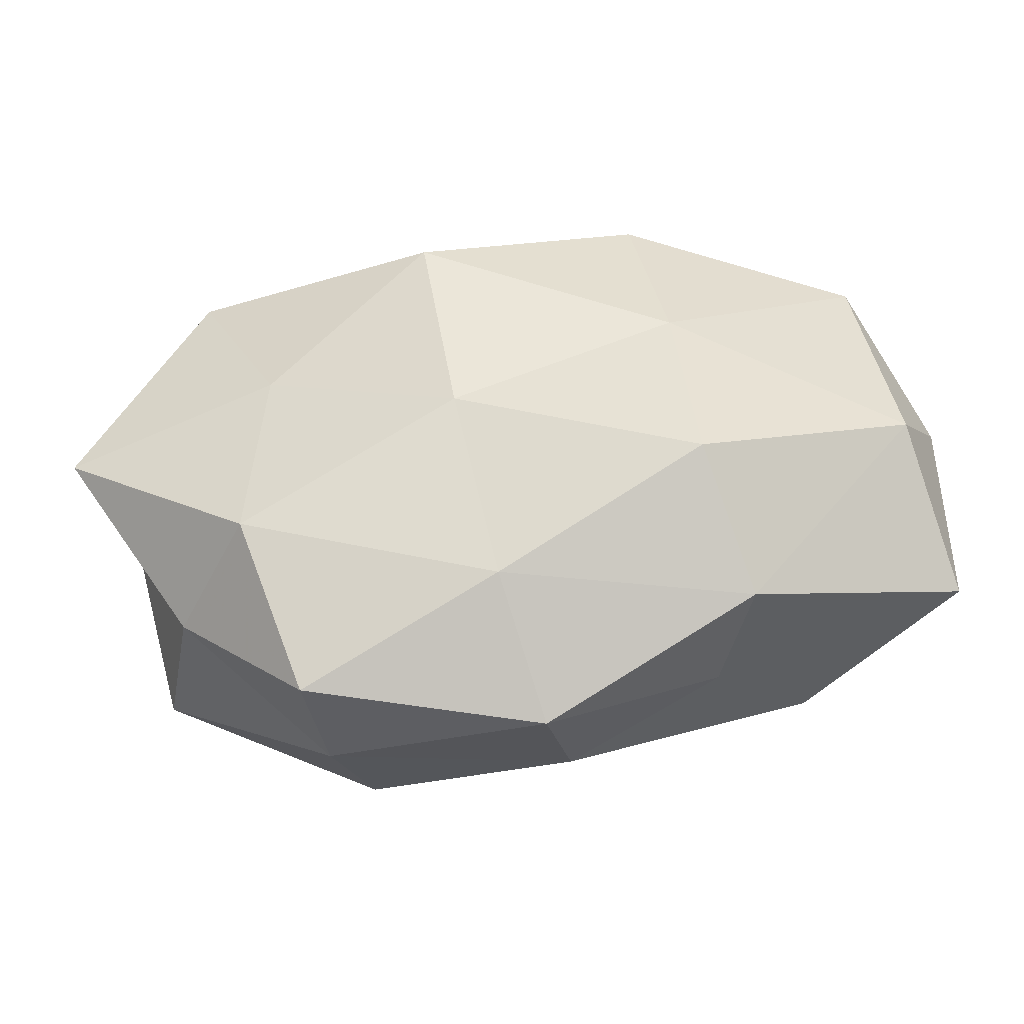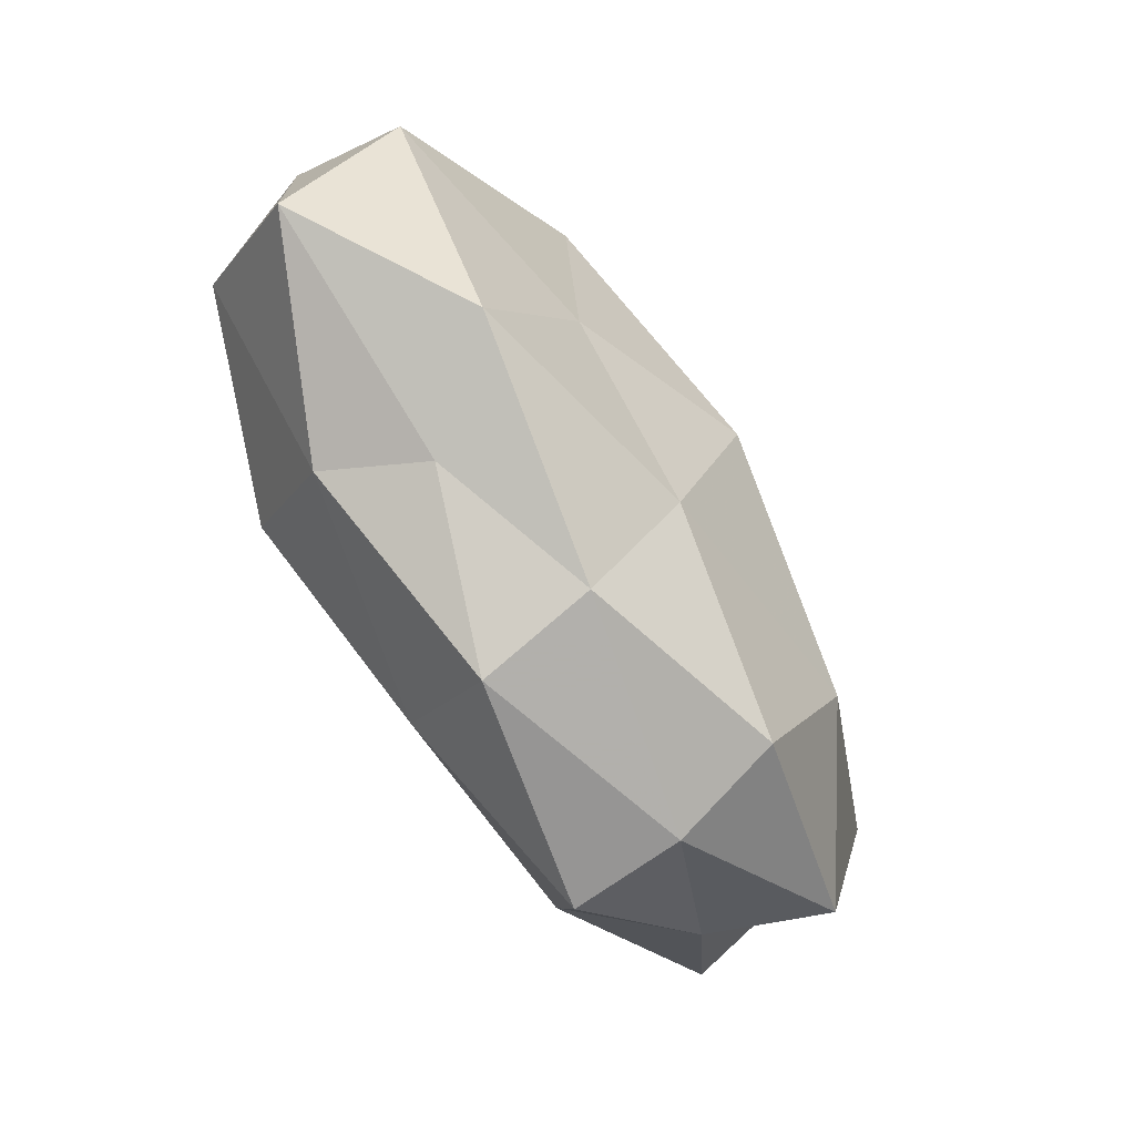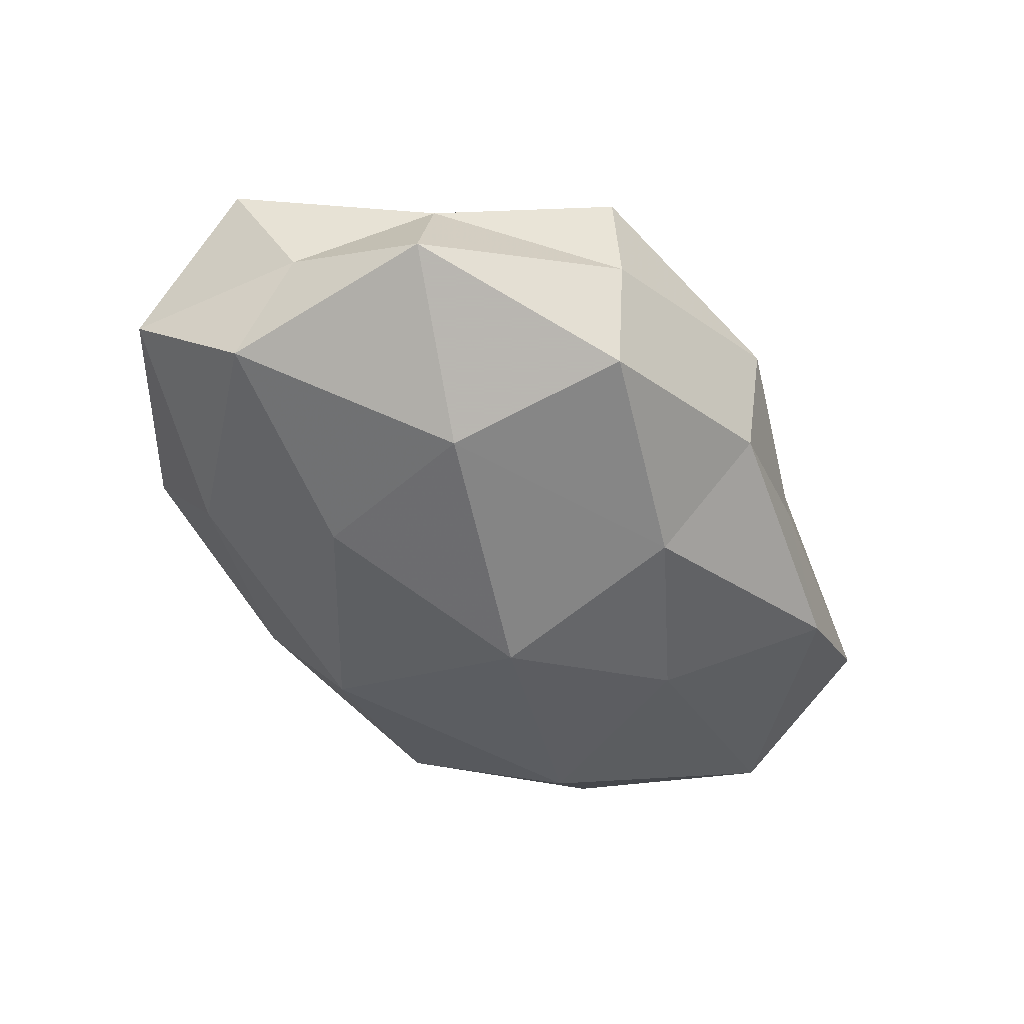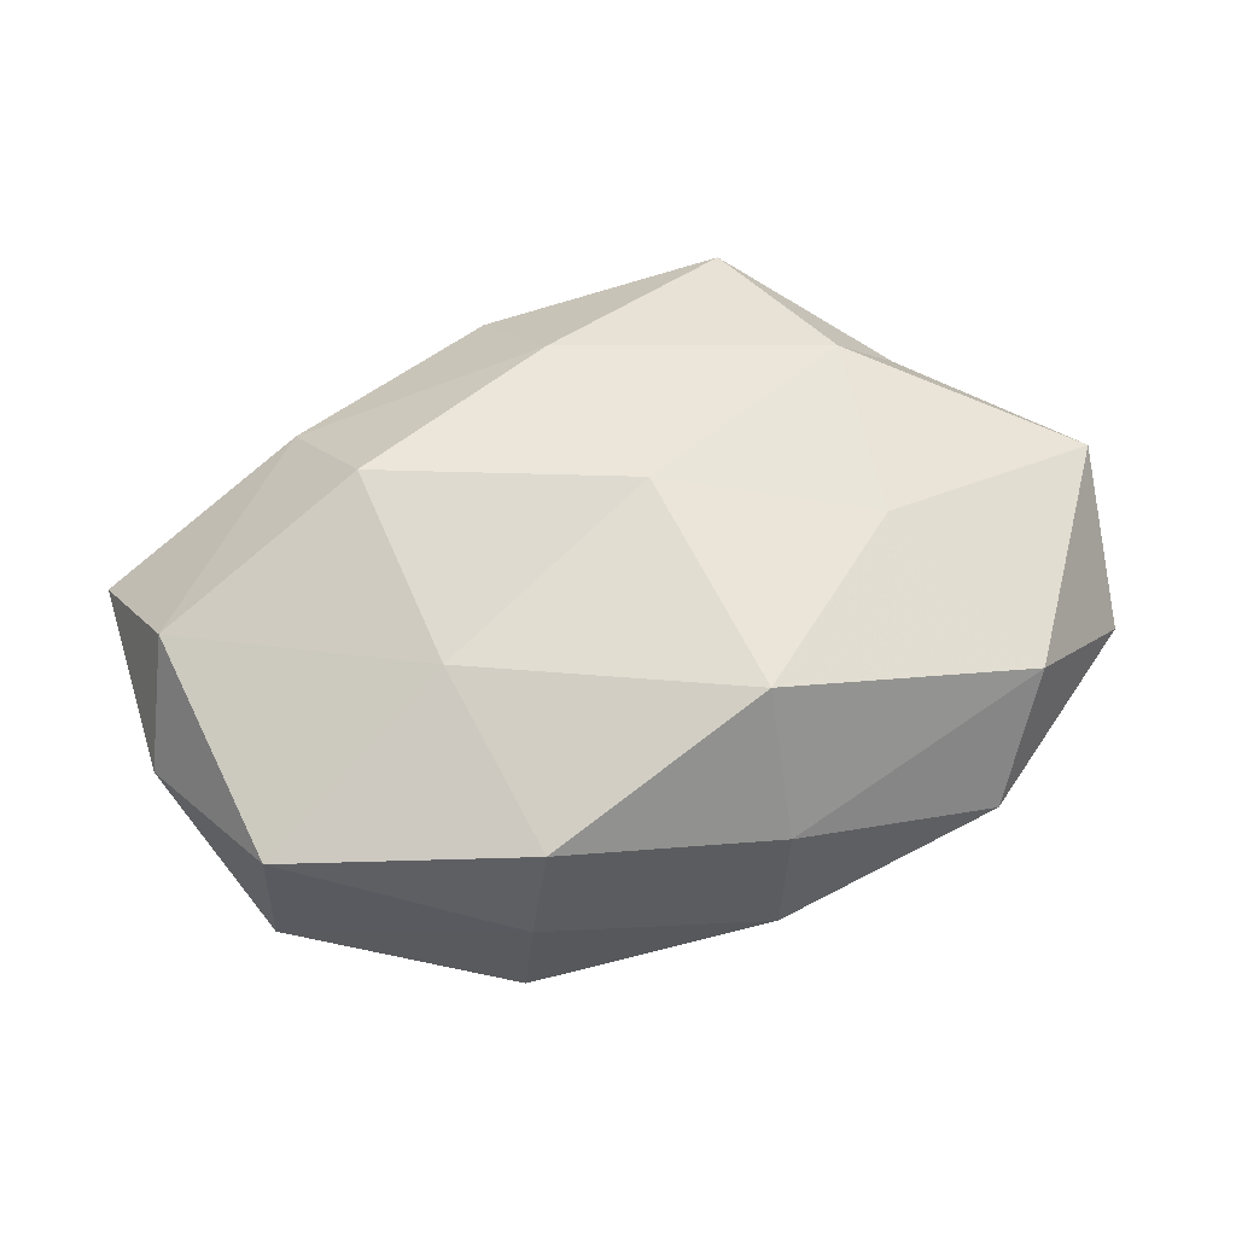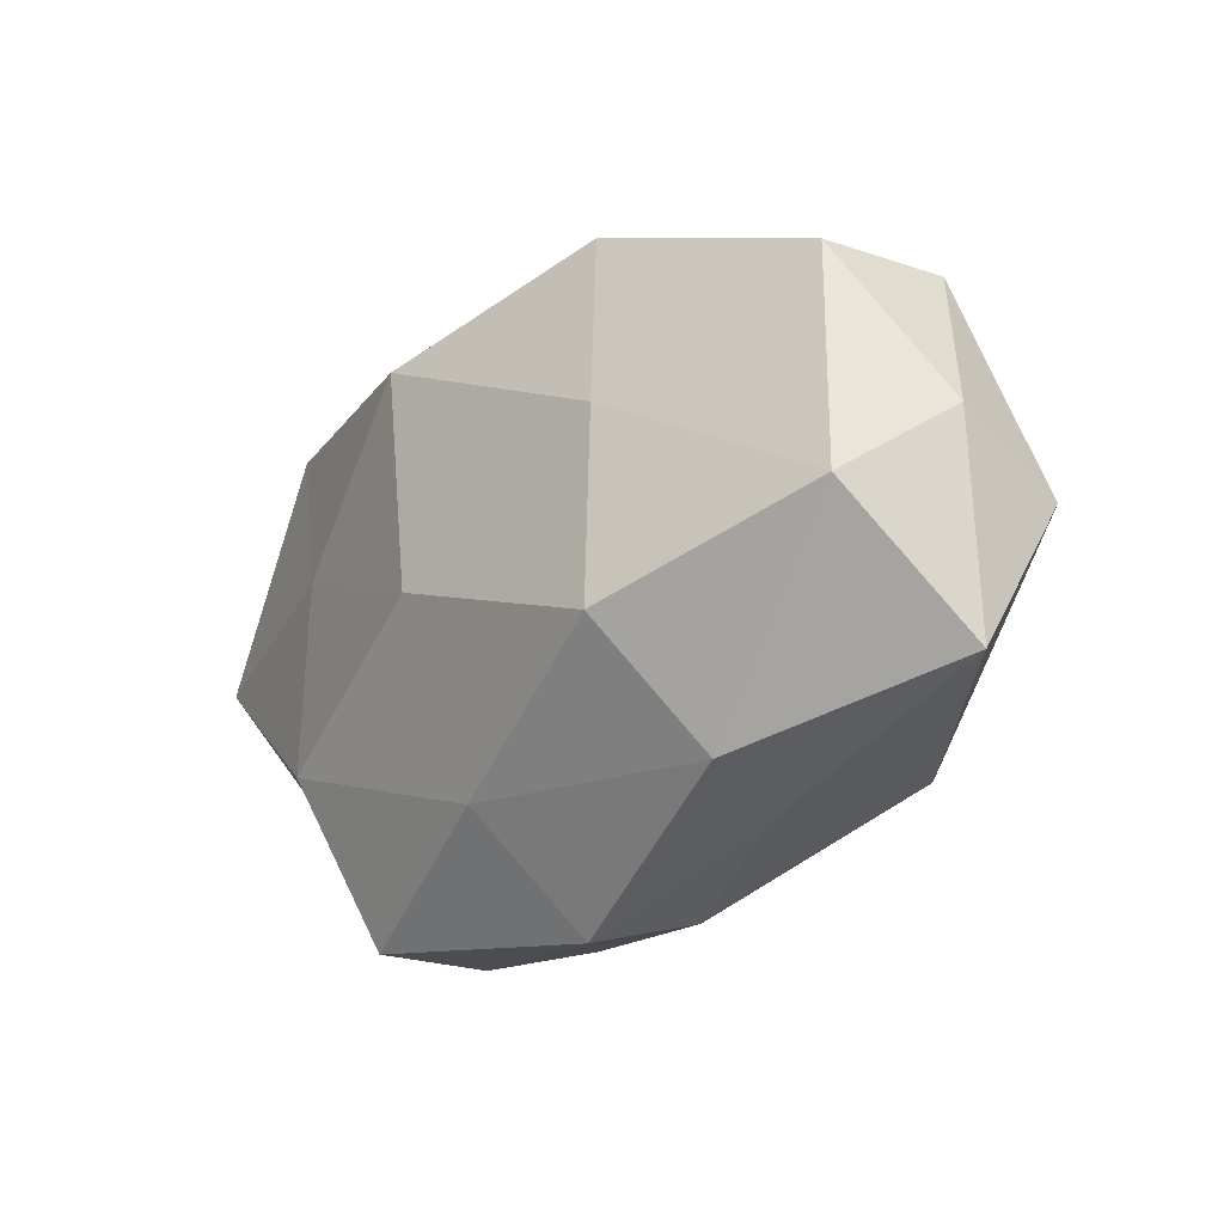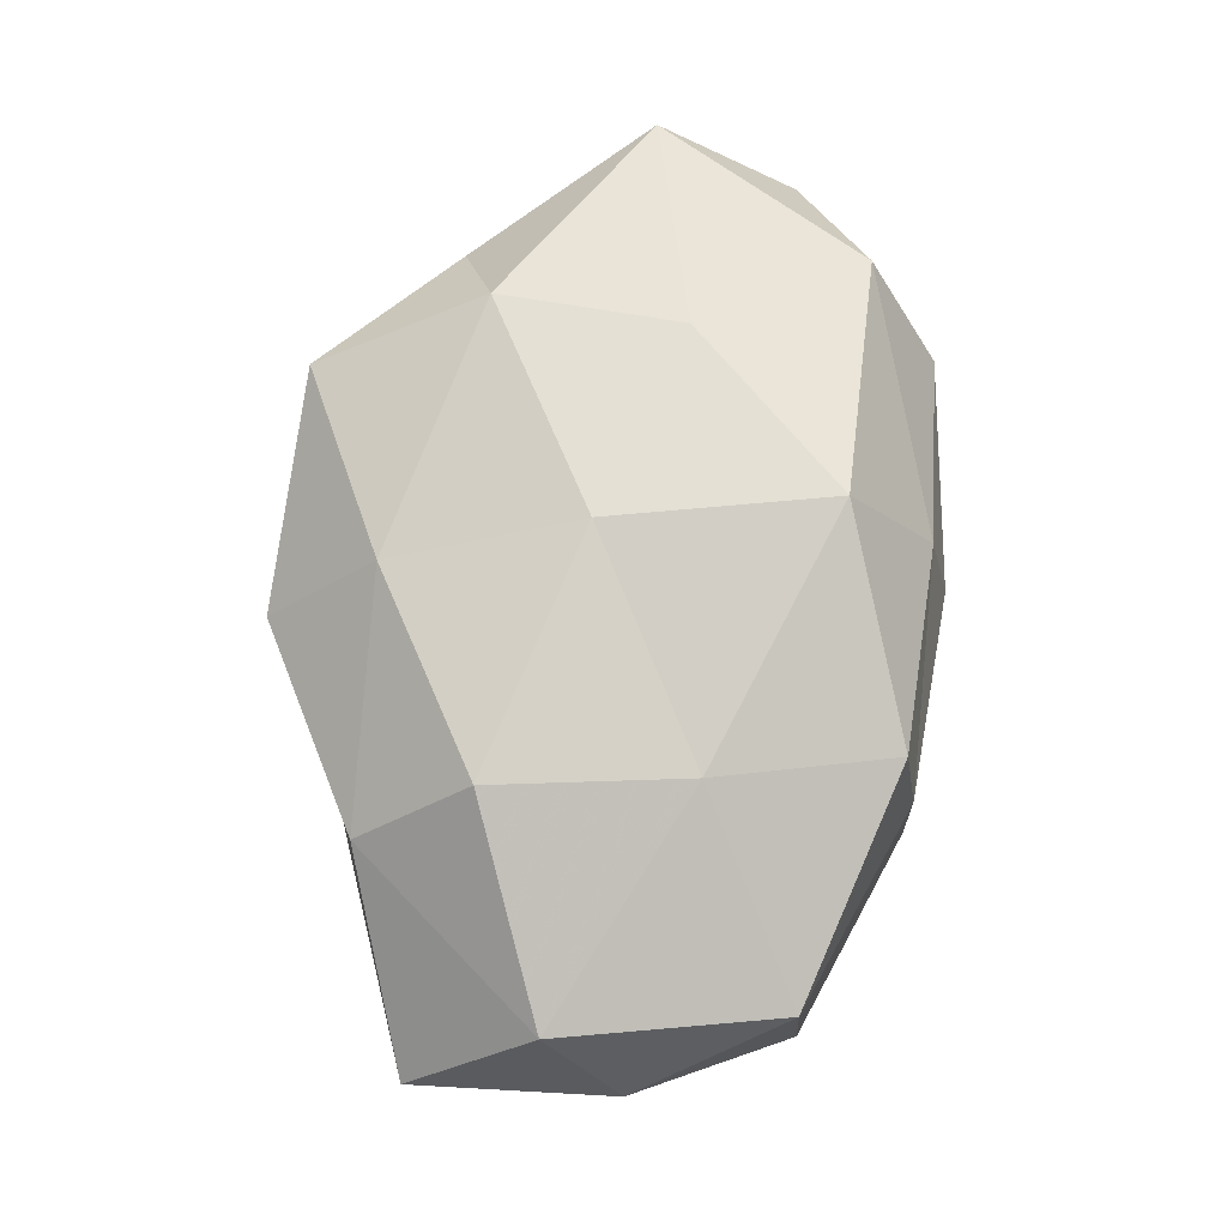
<metadata>
{"format":"obj","ext":"obj","renderer":"f3d","projection":"perspective","resolution":1024,"background":"white","views":[{"elev":-40.2,"azim":6.3,"up":"+Y"},{"elev":-72.0,"azim":121.0,"up":"+Y"},{"elev":-50.7,"azim":-50.7,"up":"+Z"},{"elev":62.0,"azim":163.0,"up":"+Z"},{"elev":-20.2,"azim":49.8,"up":"+Y"},{"elev":76.4,"azim":94.0,"up":"+Z"}]}
</metadata>
<code>
v -0.03359 0.03507 0.000557
v 0.02511 -0.03072 -0.0005558
v -0.02409 -0.03764 0.01191
v 0.02517 -0.01402 0.02367
v 0.05554 -0.02092 0.0006498
v 0.0552 0.003964 0.001651
v 0.0001642 -0.02704 0.0184
v 0.01747 0.03222 0.0158
v -0.004756 -0.003718 0.02396
v -0.05004 -0.00564 -0.001532
v 0.02005 0.03461 0.001962
v -0.007034 0.03829 -0.006075
v 0.0458 0.02223 0.01059
v -0.02933 0.005492 0.01936
v 0.05041 -0.005418 0.01496
v -0.04134 -0.02159 0.004895
v 0.03581 -0.02676 -0.0129
v -0.02668 -0.01333 -0.02236
v 0.02148 0.03507 -0.01195
v 0.04676 0.02324 -0.005983
v 0.02581 -0.007619 -0.01875
v -0.04594 -0.02344 -0.01017
v -0.002797 0.0274 -0.02046
v -0.008826 0.03494 0.008324
v 0.006184 -0.03656 -0.008262
v -0.05505 0.01751 -0.0007254
v -0.03156 -0.01709 0.01879
v 0.005539 -0.02212 -0.01943
v -0.03252 0.02532 -0.01181
v -0.009376 0.02392 0.02318
v -0.05013 0.002817 -0.01427
v 0.02219 0.009998 0.02049
v 0.05435 -0.002527 -0.01244
v -0.02378 0.009757 -0.02029
v 0.03134 0.0159 -0.02031
v -0.04055 0.02595 0.01357
v 0.002682 0.00164 -0.02688
v -0.05637 0.0001416 0.01222
v -0.01968 -0.03412 -0.01569
v 0.03018 -0.02782 0.01175
v 0.004521 -0.04047 0.005932
v -0.02295 -0.03769 -0.002115
f 7 4 9
f 11 8 13
f 5 6 15
f 15 6 13
f 2 17 5
f 12 11 19
f 20 13 6
f 11 13 20
f 19 11 20
f 22 16 10
f 12 19 23
f 24 8 11
f 1 24 12
f 24 11 12
f 2 25 17
f 3 7 27
f 7 9 27
f 27 9 14
f 27 16 3
f 17 28 21
f 25 28 17
f 1 12 29
f 12 23 29
f 1 29 26
f 30 14 9
f 24 30 8
f 10 31 22
f 31 18 22
f 26 31 10
f 29 31 26
f 32 9 4
f 32 13 8
f 4 15 32
f 15 13 32
f 8 30 32
f 30 9 32
f 5 33 6
f 17 33 5
f 6 33 20
f 17 21 33
f 29 23 34
f 31 34 18
f 29 34 31
f 20 35 19
f 23 19 35
f 33 35 20
f 33 21 35
f 1 36 24
f 1 26 36
f 36 14 30
f 36 30 24
f 28 18 37
f 21 28 37
f 37 18 34
f 34 23 37
f 37 35 21
f 23 35 37
f 38 10 16
f 26 10 38
f 14 38 27
f 38 16 27
f 36 38 14
f 26 38 36
f 22 18 39
f 28 39 18
f 25 39 28
f 2 5 40
f 40 4 7
f 40 15 4
f 5 15 40
f 41 7 3
f 2 41 25
f 2 40 41
f 40 7 41
f 42 3 16
f 42 16 22
f 39 42 22
f 25 42 39
f 41 3 42
f 41 42 25

</code>
